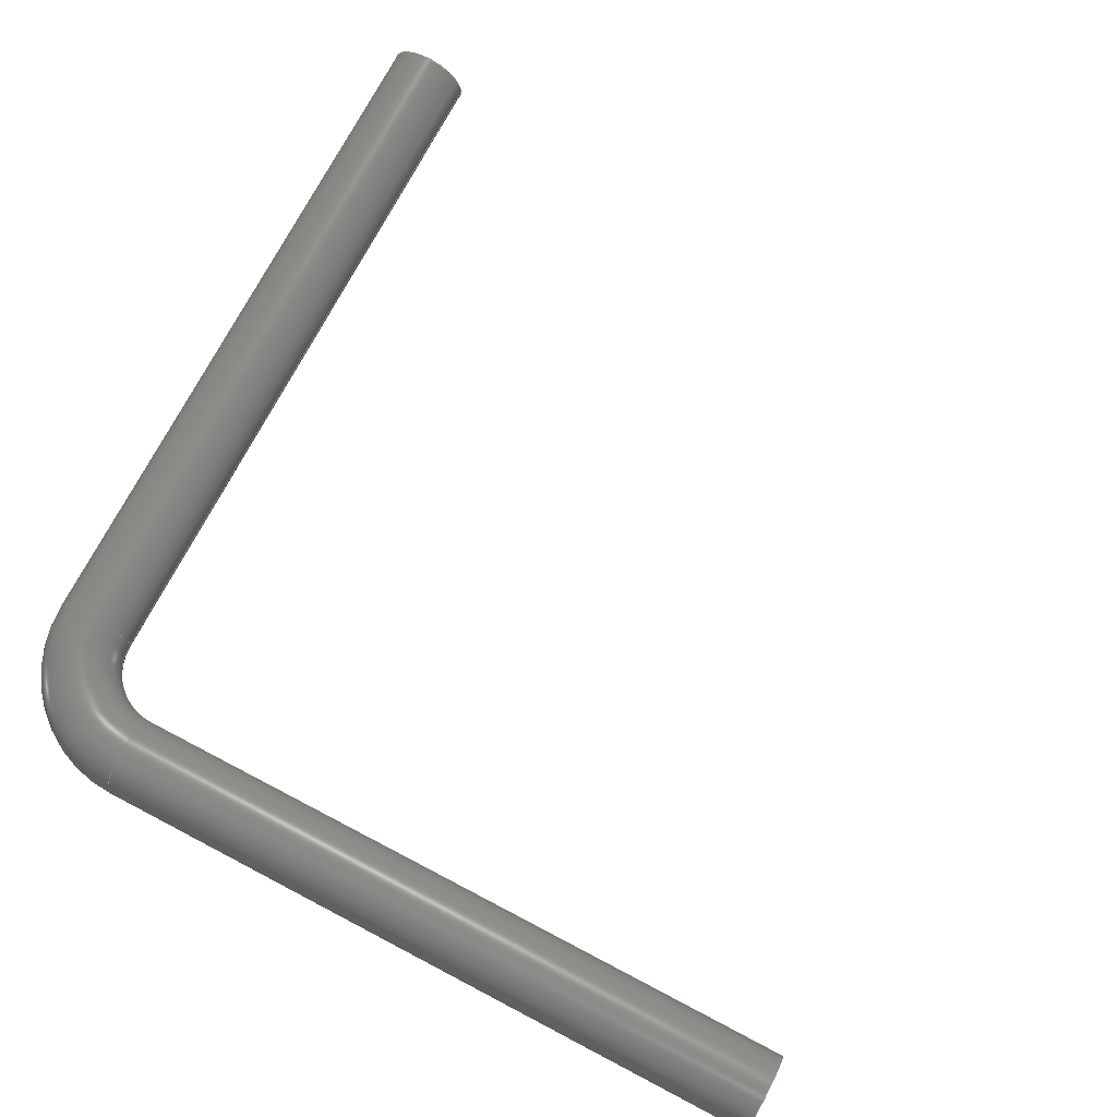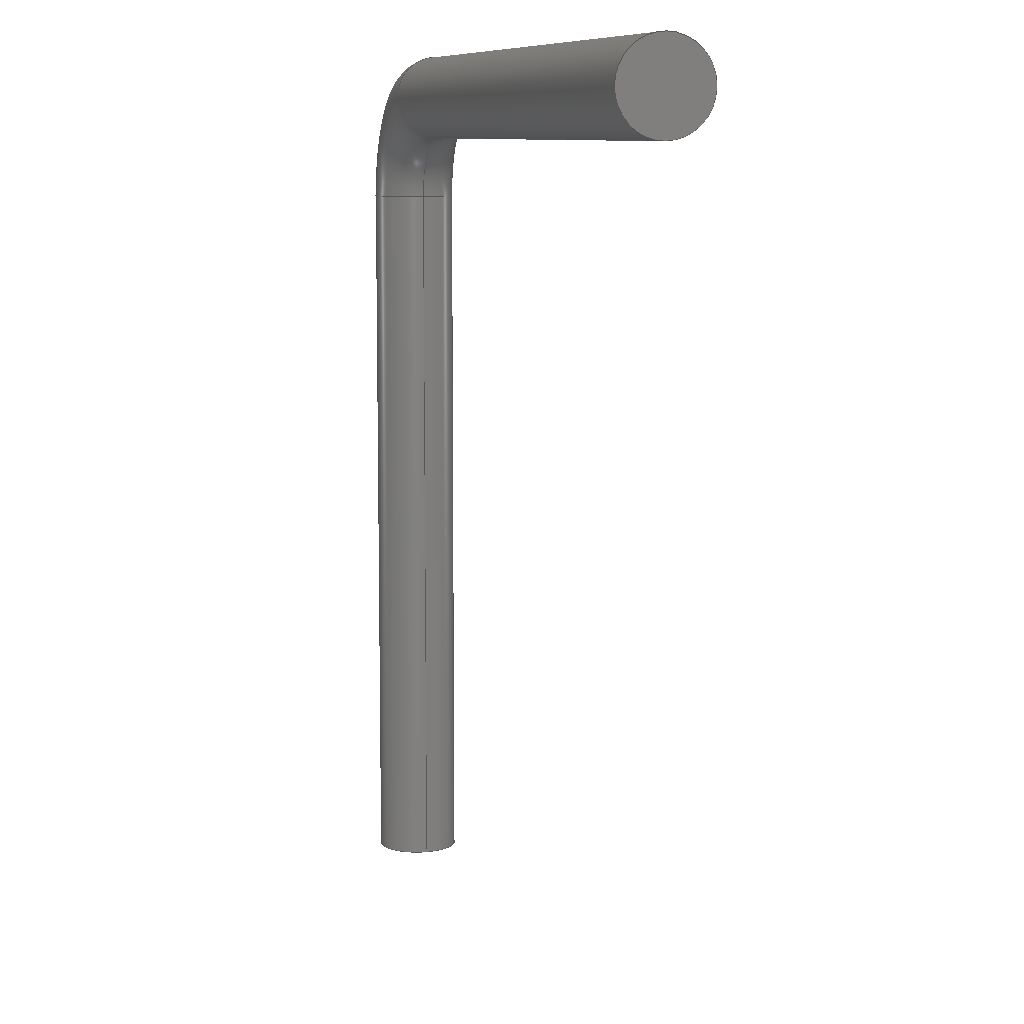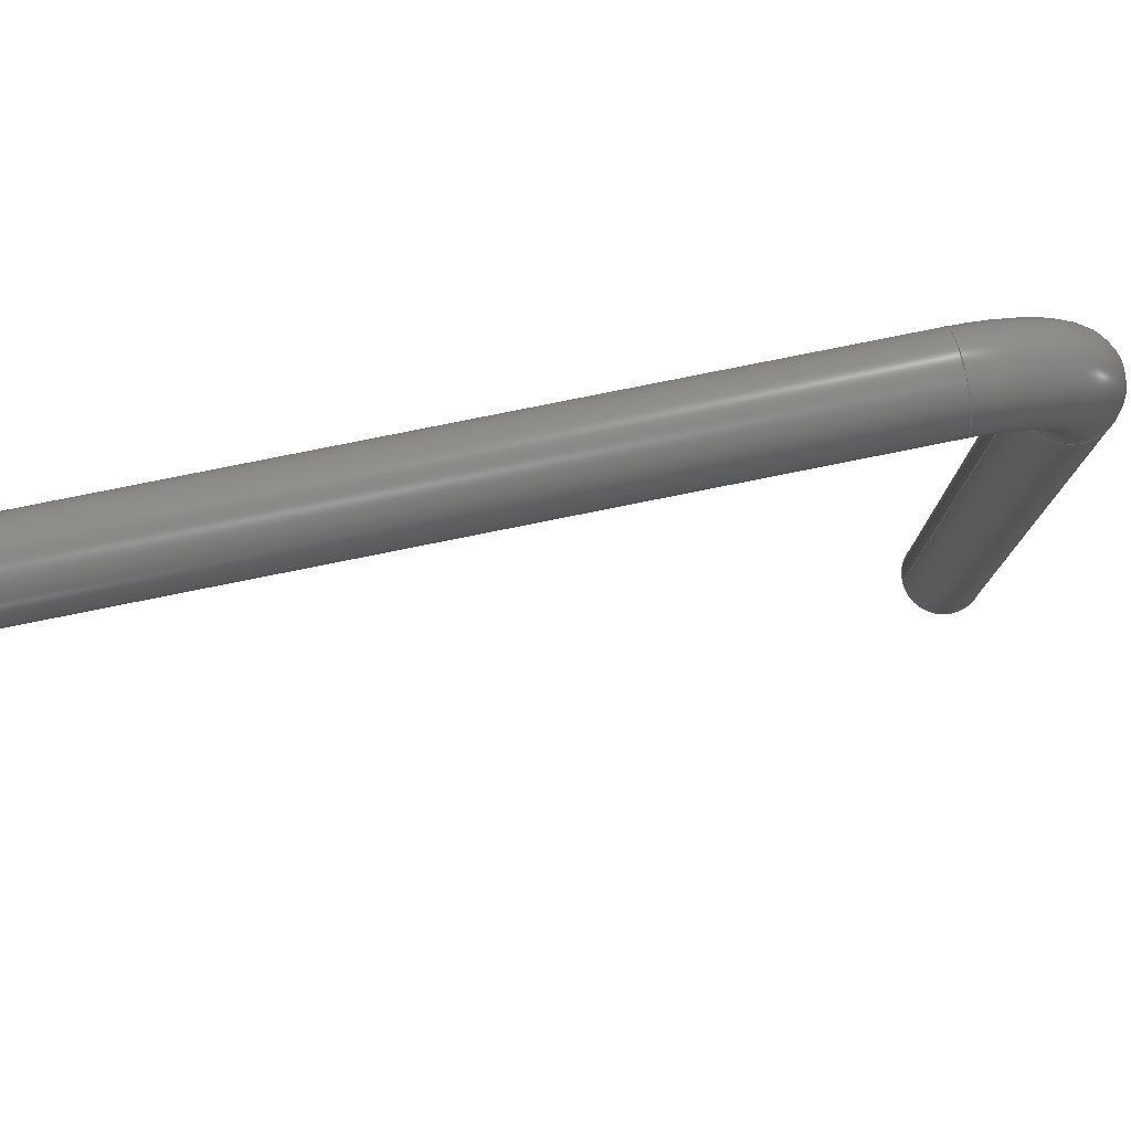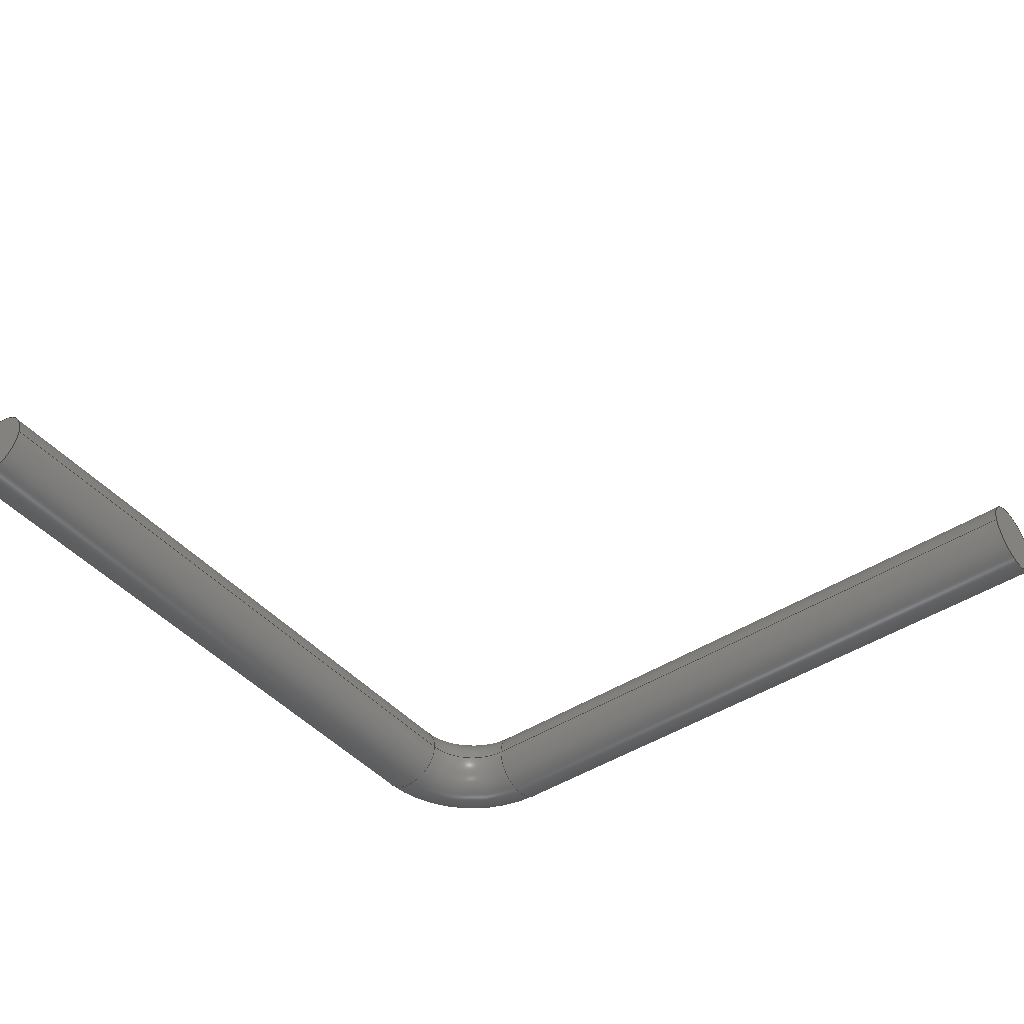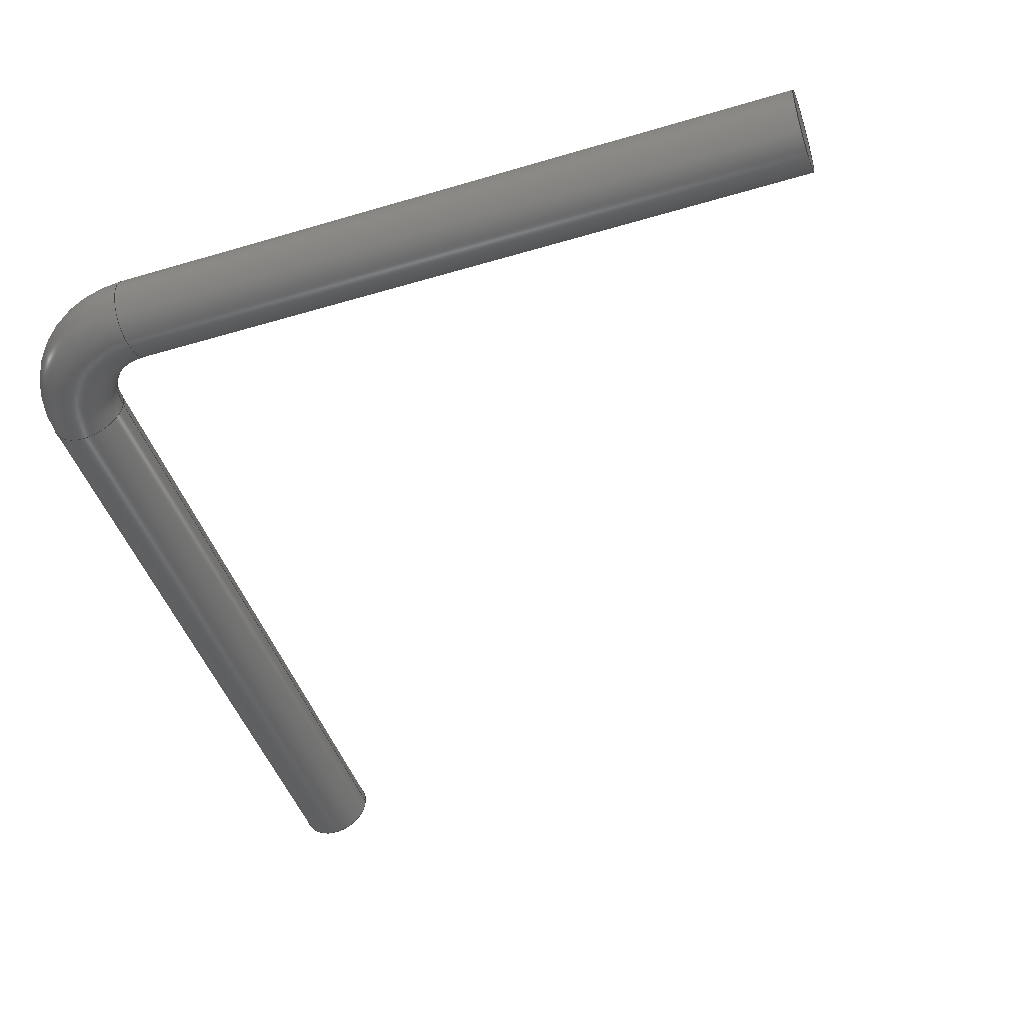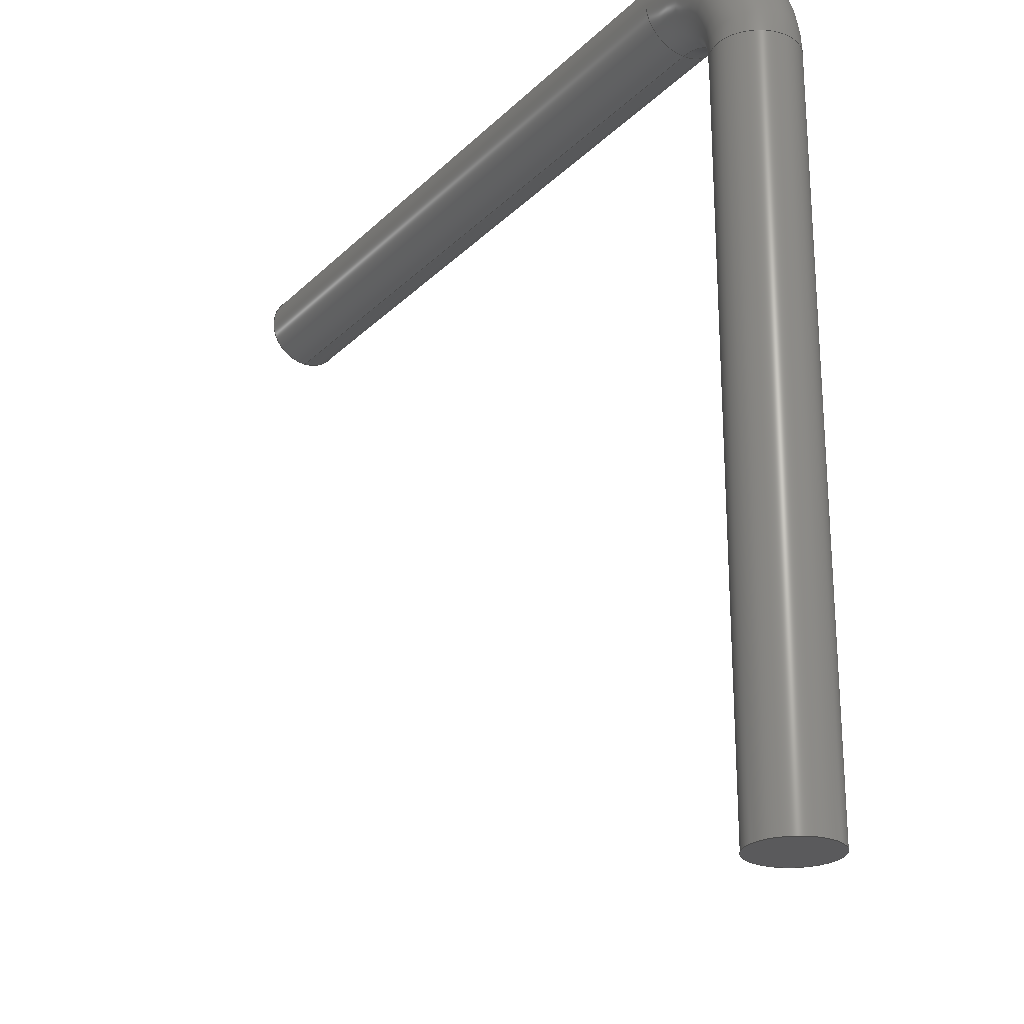
<metadata>
{"format":"step","ext":"step","renderer":"f3d","projection":"perspective","resolution":1024,"background":"white","views":[{"elev":73.2,"azim":-62.3,"up":"+Z"},{"elev":8.7,"azim":74.3,"up":"+Y"},{"elev":78.7,"azim":168.6,"up":"+Y"},{"elev":-43.6,"azim":37.7,"up":"+Z"},{"elev":-46.8,"azim":-71.3,"up":"+Z"},{"elev":-24.5,"azim":-123.1,"up":"+Y"}]}
</metadata>
<code>
ISO-10303-21;
DATA;
#1 = APPLICATION_PROTOCOL_DEFINITION('international standard',
  'automotive_design',2000,#2);
#2 = APPLICATION_CONTEXT(
  'core data for automotive mechanical design processes');
#3 = SHAPE_DEFINITION_REPRESENTATION(#4,#10);
#4 = PRODUCT_DEFINITION_SHAPE('','',#5);
#5 = PRODUCT_DEFINITION('design','',#6,#9);
#6 = PRODUCT_DEFINITION_FORMATION('','',#7);
#7 = PRODUCT('Sweep','Sweep','',(#8));
#8 = PRODUCT_CONTEXT('',#2,'mechanical');
#9 = PRODUCT_DEFINITION_CONTEXT('part definition',#2,'design');
#10 = ADVANCED_BREP_SHAPE_REPRESENTATION('',(#11,#15),#119);
#11 = AXIS2_PLACEMENT_3D('',#12,#13,#14);
#12 = CARTESIAN_POINT('',(0,0,0));
#13 = DIRECTION('',(0,0,1));
#14 = DIRECTION('',(1,0,-0));
#15 = MANIFOLD_SOLID_BREP('',#16);
#16 = CLOSED_SHELL('',(#17,#50,#76,#101,#110));
#17 = ADVANCED_FACE('',(#18),#45,.T.);
#18 = FACE_BOUND('',#19,.T.);
#19 = EDGE_LOOP('',(#20,#30,#37,#38));
#20 = ORIENTED_EDGE('',*,*,#21,.T.);
#21 = EDGE_CURVE('',#22,#24,#26,.T.);
#22 = VERTEX_POINT('',#23);
#23 = CARTESIAN_POINT('',(10,0,0));
#24 = VERTEX_POINT('',#25);
#25 = CARTESIAN_POINT('',(10,175,0));
#26 = LINE('',#27,#28);
#27 = CARTESIAN_POINT('',(10,0,2.449e-15));
#28 = VECTOR('',#29,1);
#29 = DIRECTION('',(0,1,0));
#30 = ORIENTED_EDGE('',*,*,#31,.F.);
#31 = EDGE_CURVE('',#24,#24,#32,.T.);
#32 = CIRCLE('',#33,10);
#33 = AXIS2_PLACEMENT_3D('',#34,#35,#36);
#34 = CARTESIAN_POINT('',(0,175,0));
#35 = DIRECTION('',(-0,1,0));
#36 = DIRECTION('',(1,0,0));
#37 = ORIENTED_EDGE('',*,*,#21,.F.);
#38 = ORIENTED_EDGE('',*,*,#39,.T.);
#39 = EDGE_CURVE('',#22,#22,#40,.T.);
#40 = CIRCLE('',#41,10);
#41 = AXIS2_PLACEMENT_3D('',#42,#43,#44);
#42 = CARTESIAN_POINT('',(0,0,0));
#43 = DIRECTION('',(-0,1,0));
#44 = DIRECTION('',(1,0,0));
#45 = CYLINDRICAL_SURFACE('',#46,10);
#46 = AXIS2_PLACEMENT_3D('',#47,#48,#49);
#47 = CARTESIAN_POINT('',(0,0,0));
#48 = DIRECTION('',(0,1,0));
#49 = DIRECTION('',(1,0,0));
#50 = ADVANCED_FACE('',(#51),#71,.T.);
#51 = FACE_BOUND('',#52,.T.);
#52 = EDGE_LOOP('',(#53,#62,#69,#70));
#53 = ORIENTED_EDGE('',*,*,#54,.T.);
#54 = EDGE_CURVE('',#24,#55,#57,.T.);
#55 = VERTEX_POINT('',#56);
#56 = CARTESIAN_POINT('',(25,190,0));
#57 = CIRCLE('',#58,15);
#58 = AXIS2_PLACEMENT_3D('',#59,#60,#61);
#59 = CARTESIAN_POINT('',(25,175,-1.225e-15));
#60 = DIRECTION('',(0,0,-1));
#61 = DIRECTION('',(1,0,0));
#62 = ORIENTED_EDGE('',*,*,#63,.T.);
#63 = EDGE_CURVE('',#55,#55,#64,.T.);
#64 = CIRCLE('',#65,10);
#65 = AXIS2_PLACEMENT_3D('',#66,#67,#68);
#66 = CARTESIAN_POINT('',(25,200,0));
#67 = DIRECTION('',(-1,7.045e-16,0));
#68 = DIRECTION('',(7.045e-16,1,0));
#69 = ORIENTED_EDGE('',*,*,#54,.F.);
#70 = ORIENTED_EDGE('',*,*,#31,.T.);
#71 = TOROIDAL_SURFACE('',#72,25,10);
#72 = AXIS2_PLACEMENT_3D('',#73,#74,#75);
#73 = CARTESIAN_POINT('',(25,175,0));
#74 = DIRECTION('',(0,-0,-1));
#75 = DIRECTION('',(1,0,0));
#76 = ADVANCED_FACE('',(#77),#96,.T.);
#77 = FACE_BOUND('',#78,.T.);
#78 = EDGE_LOOP('',(#79,#87,#94,#95));
#79 = ORIENTED_EDGE('',*,*,#80,.T.);
#80 = EDGE_CURVE('',#55,#81,#83,.T.);
#81 = VERTEX_POINT('',#82);
#82 = CARTESIAN_POINT('',(200,190,0));
#83 = LINE('',#84,#85);
#84 = CARTESIAN_POINT('',(25,190,2.449e-15));
#85 = VECTOR('',#86,1);
#86 = DIRECTION('',(1,0,0));
#87 = ORIENTED_EDGE('',*,*,#88,.F.);
#88 = EDGE_CURVE('',#81,#81,#89,.T.);
#89 = CIRCLE('',#90,10);
#90 = AXIS2_PLACEMENT_3D('',#91,#92,#93);
#91 = CARTESIAN_POINT('',(200,200,0));
#92 = DIRECTION('',(1,0,0));
#93 = DIRECTION('',(0,-1,0));
#94 = ORIENTED_EDGE('',*,*,#80,.F.);
#95 = ORIENTED_EDGE('',*,*,#63,.F.);
#96 = CYLINDRICAL_SURFACE('',#97,10);
#97 = AXIS2_PLACEMENT_3D('',#98,#99,#100);
#98 = CARTESIAN_POINT('',(25,200,0));
#99 = DIRECTION('',(1,0,0));
#100 = DIRECTION('',(0,-1,0));
#101 = ADVANCED_FACE('',(#102),#105,.T.);
#102 = FACE_BOUND('',#103,.T.);
#103 = EDGE_LOOP('',(#104));
#104 = ORIENTED_EDGE('',*,*,#39,.F.);
#105 = PLANE('',#106);
#106 = AXIS2_PLACEMENT_3D('',#107,#108,#109);
#107 = CARTESIAN_POINT('',(-5.47e-16,0,-6.857e-16));
#108 = DIRECTION('',(-0,-1,-0));
#109 = DIRECTION('',(0,0,-1));
#110 = ADVANCED_FACE('',(#111),#114,.F.);
#111 = FACE_BOUND('',#112,.F.);
#112 = EDGE_LOOP('',(#113));
#113 = ORIENTED_EDGE('',*,*,#88,.F.);
#114 = PLANE('',#115);
#115 = AXIS2_PLACEMENT_3D('',#116,#117,#118);
#116 = CARTESIAN_POINT('',(200,200,-6.857e-16));
#117 = DIRECTION('',(-1,-0,-0));
#118 = DIRECTION('',(0,0,-1));
#119 = ( GEOMETRIC_REPRESENTATION_CONTEXT(3) 
GLOBAL_UNCERTAINTY_ASSIGNED_CONTEXT((#123)) GLOBAL_UNIT_ASSIGNED_CONTEXT
((#120,#121,#122)) REPRESENTATION_CONTEXT('Context #1',
  '3D Context with UNIT and UNCERTAINTY') );
#120 = ( LENGTH_UNIT() NAMED_UNIT(*) SI_UNIT(.MILLI.,.METRE.) );
#121 = ( NAMED_UNIT(*) PLANE_ANGLE_UNIT() SI_UNIT($,.RADIAN.) );
#122 = ( NAMED_UNIT(*) SI_UNIT($,.STERADIAN.) SOLID_ANGLE_UNIT() );
#123 = UNCERTAINTY_MEASURE_WITH_UNIT(LENGTH_MEASURE(1e-07),#120,
  'distance_accuracy_value','confusion accuracy');
#124 = PRODUCT_RELATED_PRODUCT_CATEGORY('part',$,(#7));
#125 = MECHANICAL_DESIGN_GEOMETRIC_PRESENTATION_REPRESENTATION('',(#126)
  ,#119);
#126 = STYLED_ITEM('color',(#127),#15);
#127 = PRESENTATION_STYLE_ASSIGNMENT((#128,#134));
#128 = SURFACE_STYLE_USAGE(.BOTH.,#129);
#129 = SURFACE_SIDE_STYLE('',(#130));
#130 = SURFACE_STYLE_FILL_AREA(#131);
#131 = FILL_AREA_STYLE('',(#132));
#132 = FILL_AREA_STYLE_COLOUR('',#133);
#133 = COLOUR_RGB('',0.6784,0.7098,0.7412);
#134 = CURVE_STYLE('',#135,POSITIVE_LENGTH_MEASURE(0.1),#136);
#135 = DRAUGHTING_PRE_DEFINED_CURVE_FONT('continuous');
#136 = COLOUR_RGB('',0.09804,0.09804,
  0.09804);
ENDSEC;
END-ISO-10303-21;

</code>
